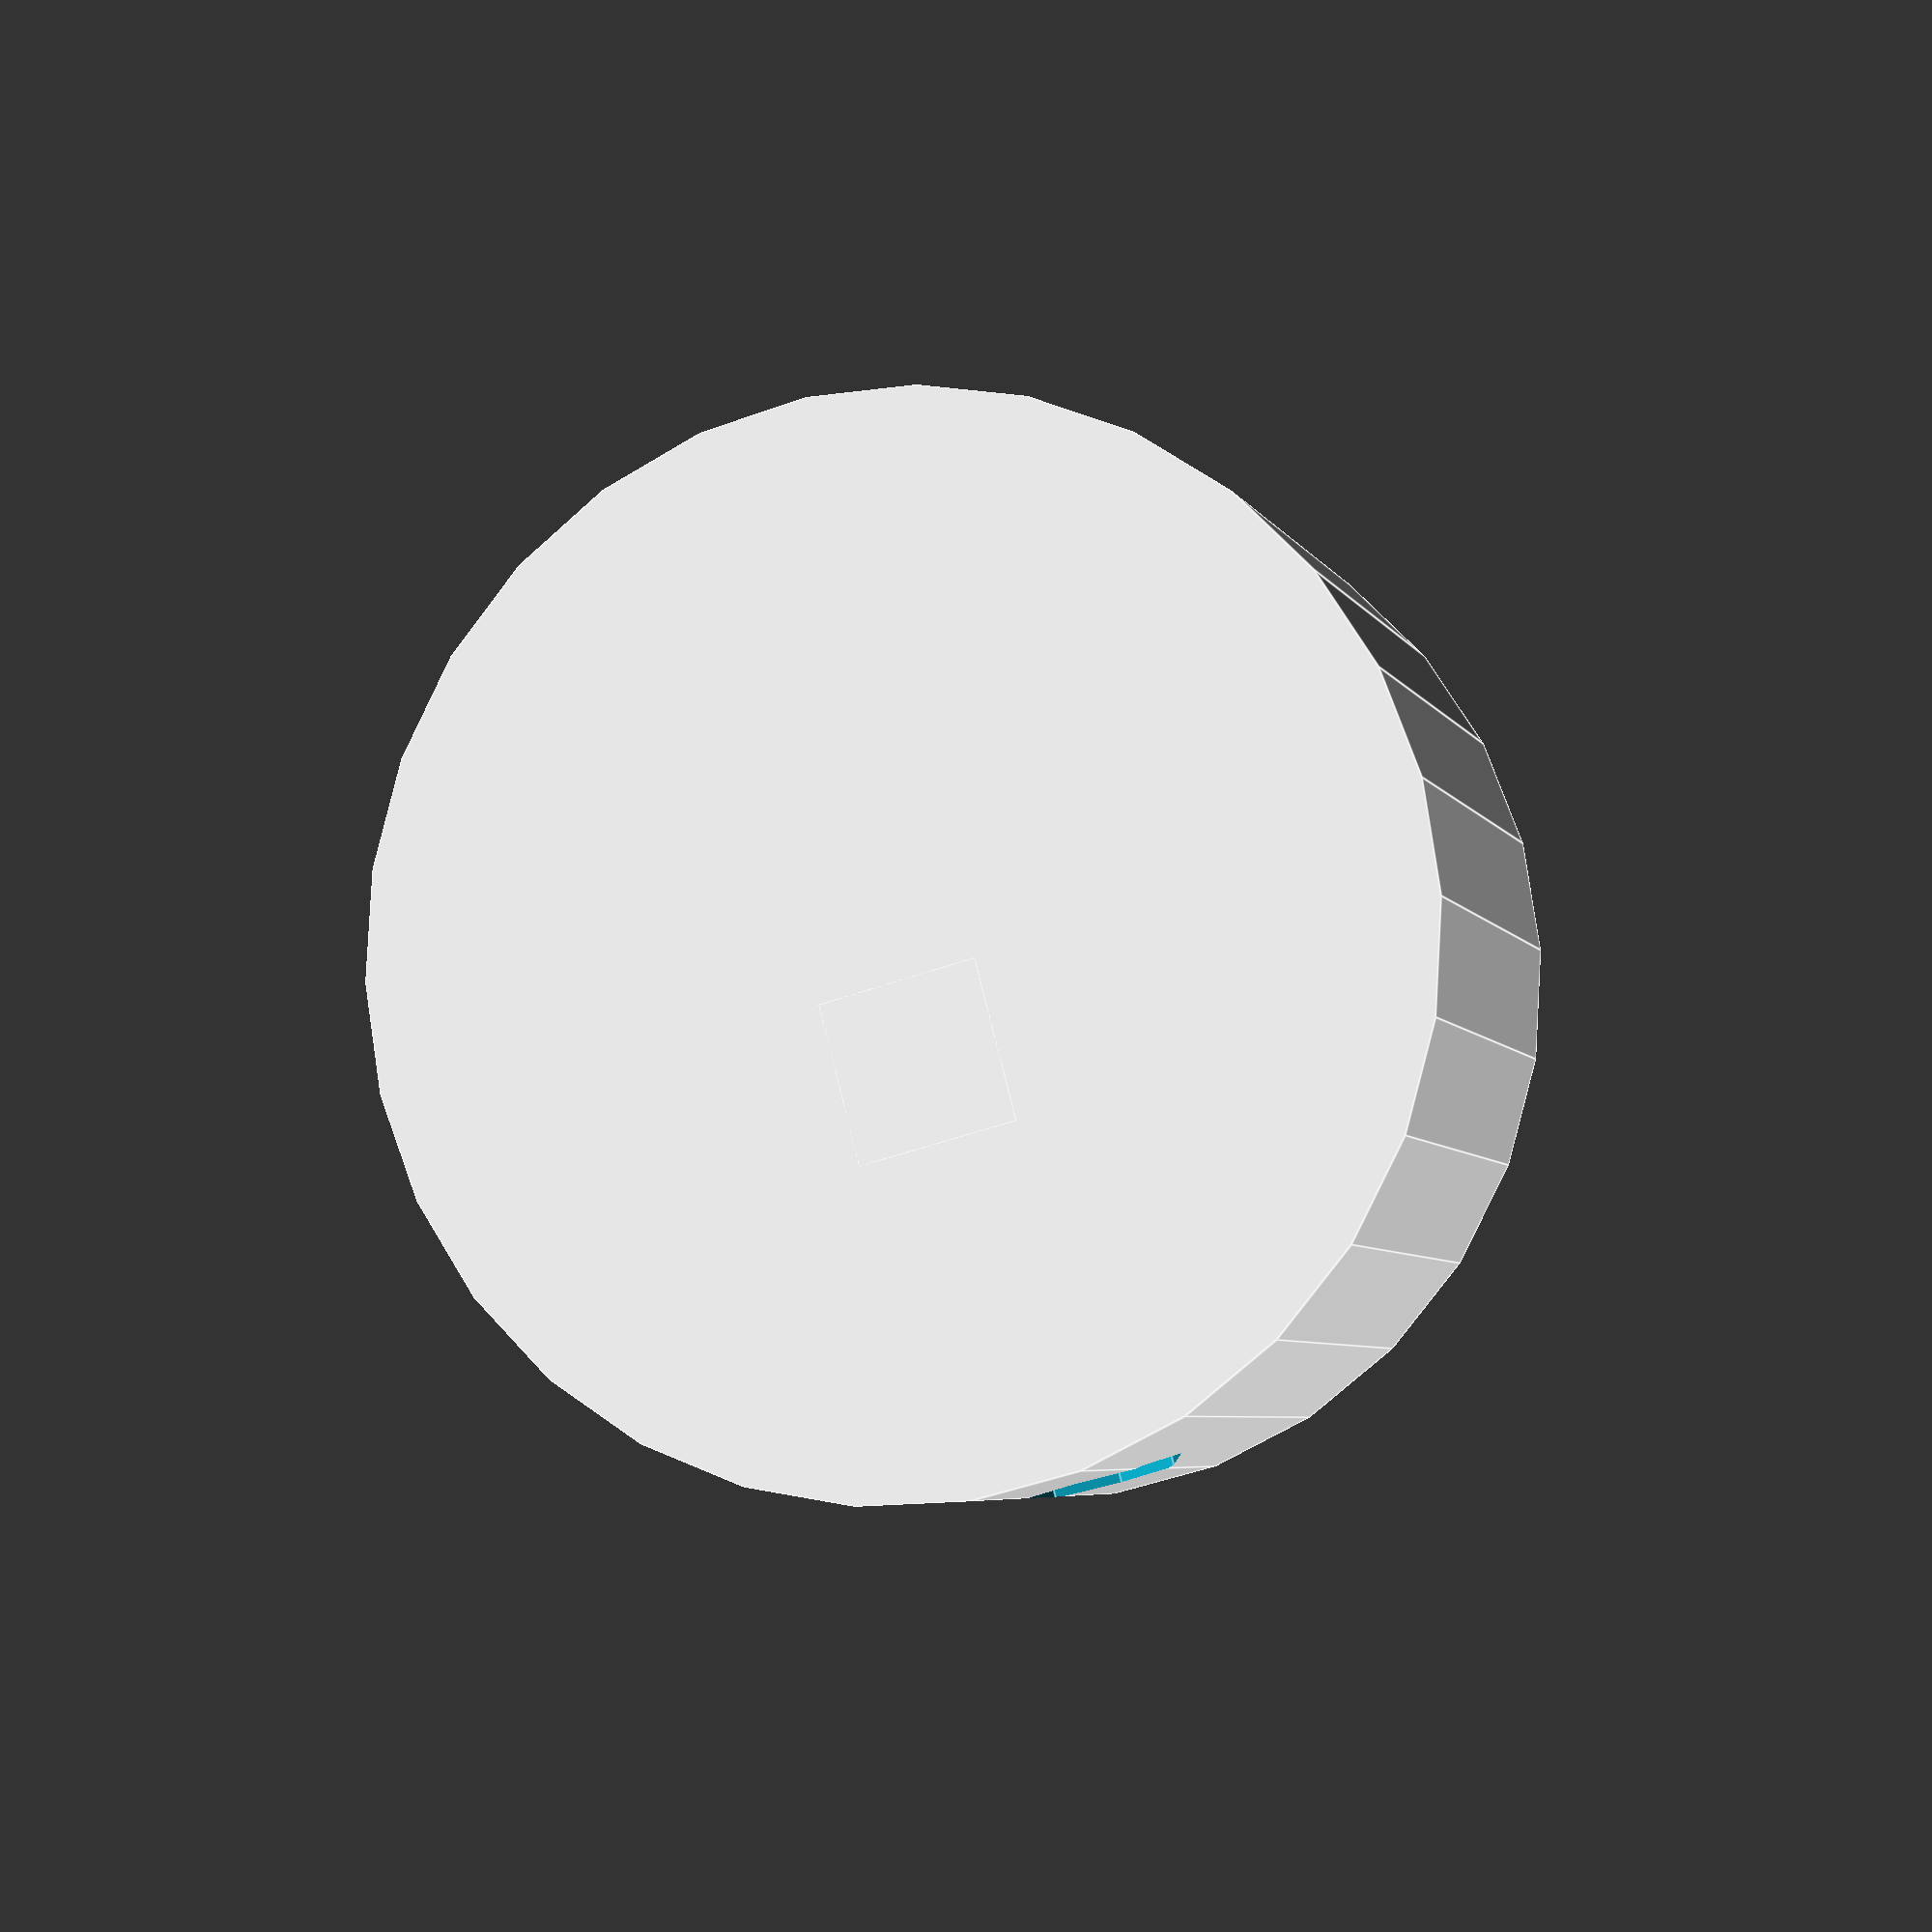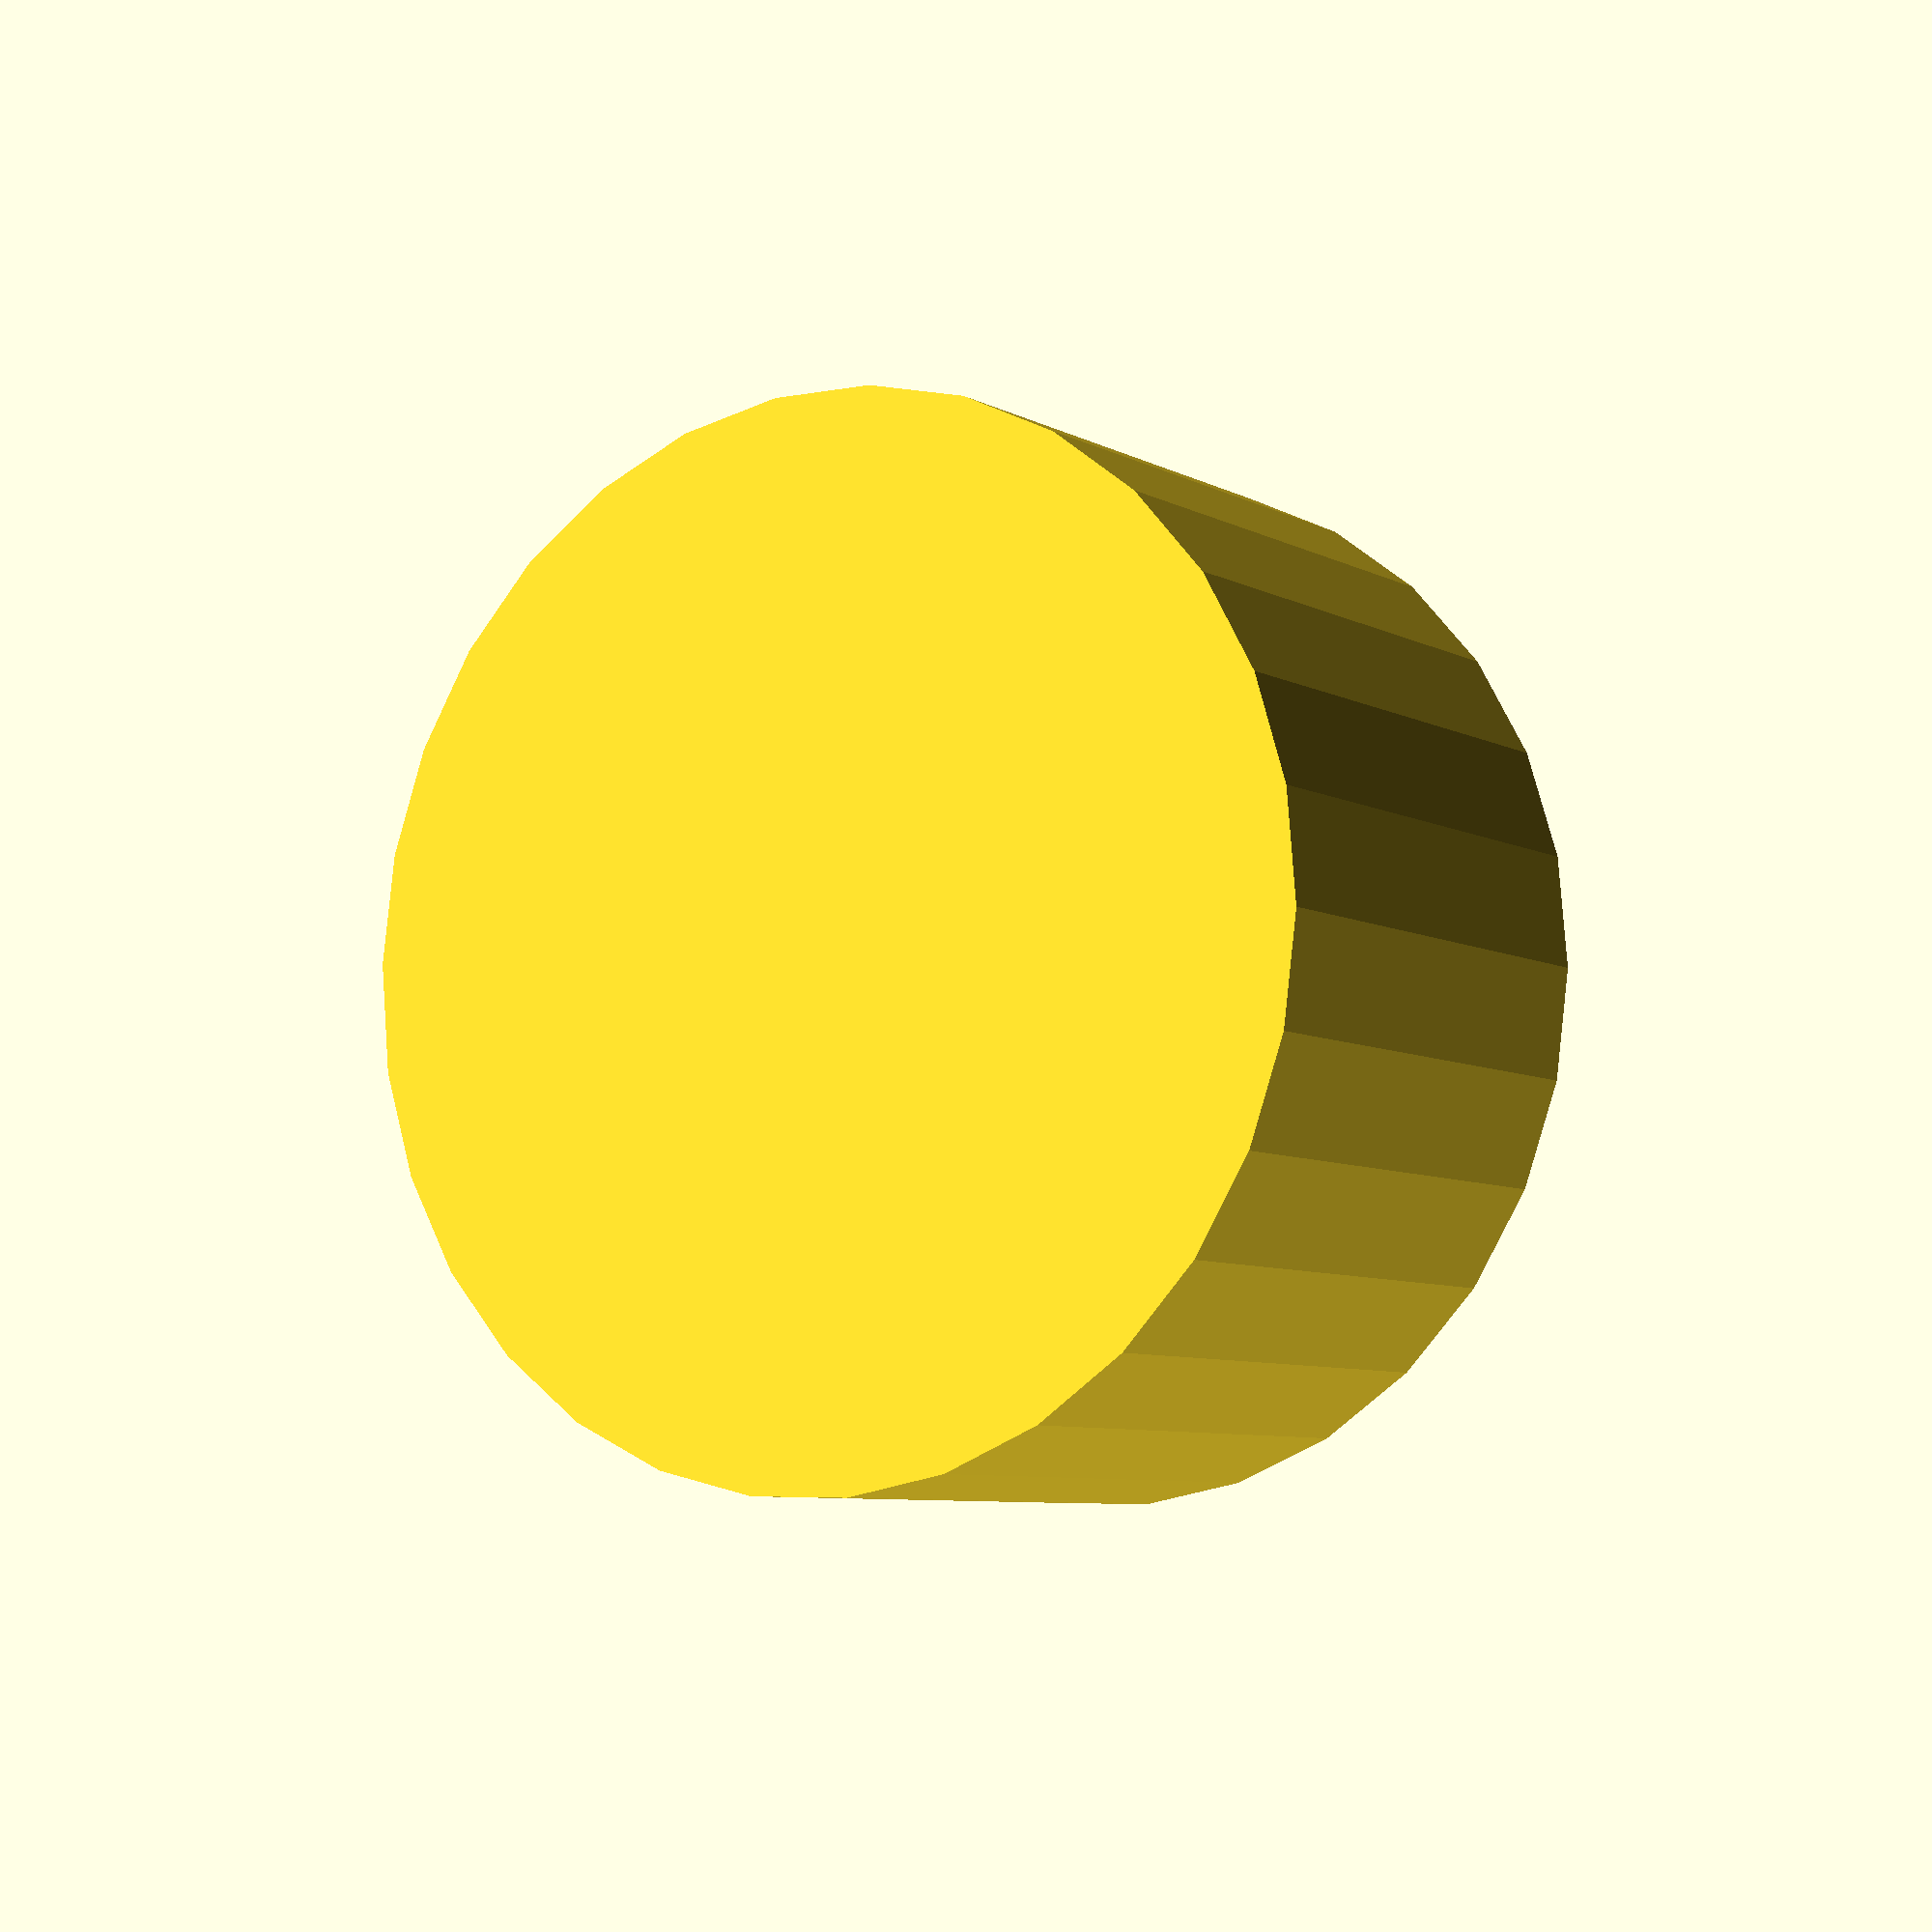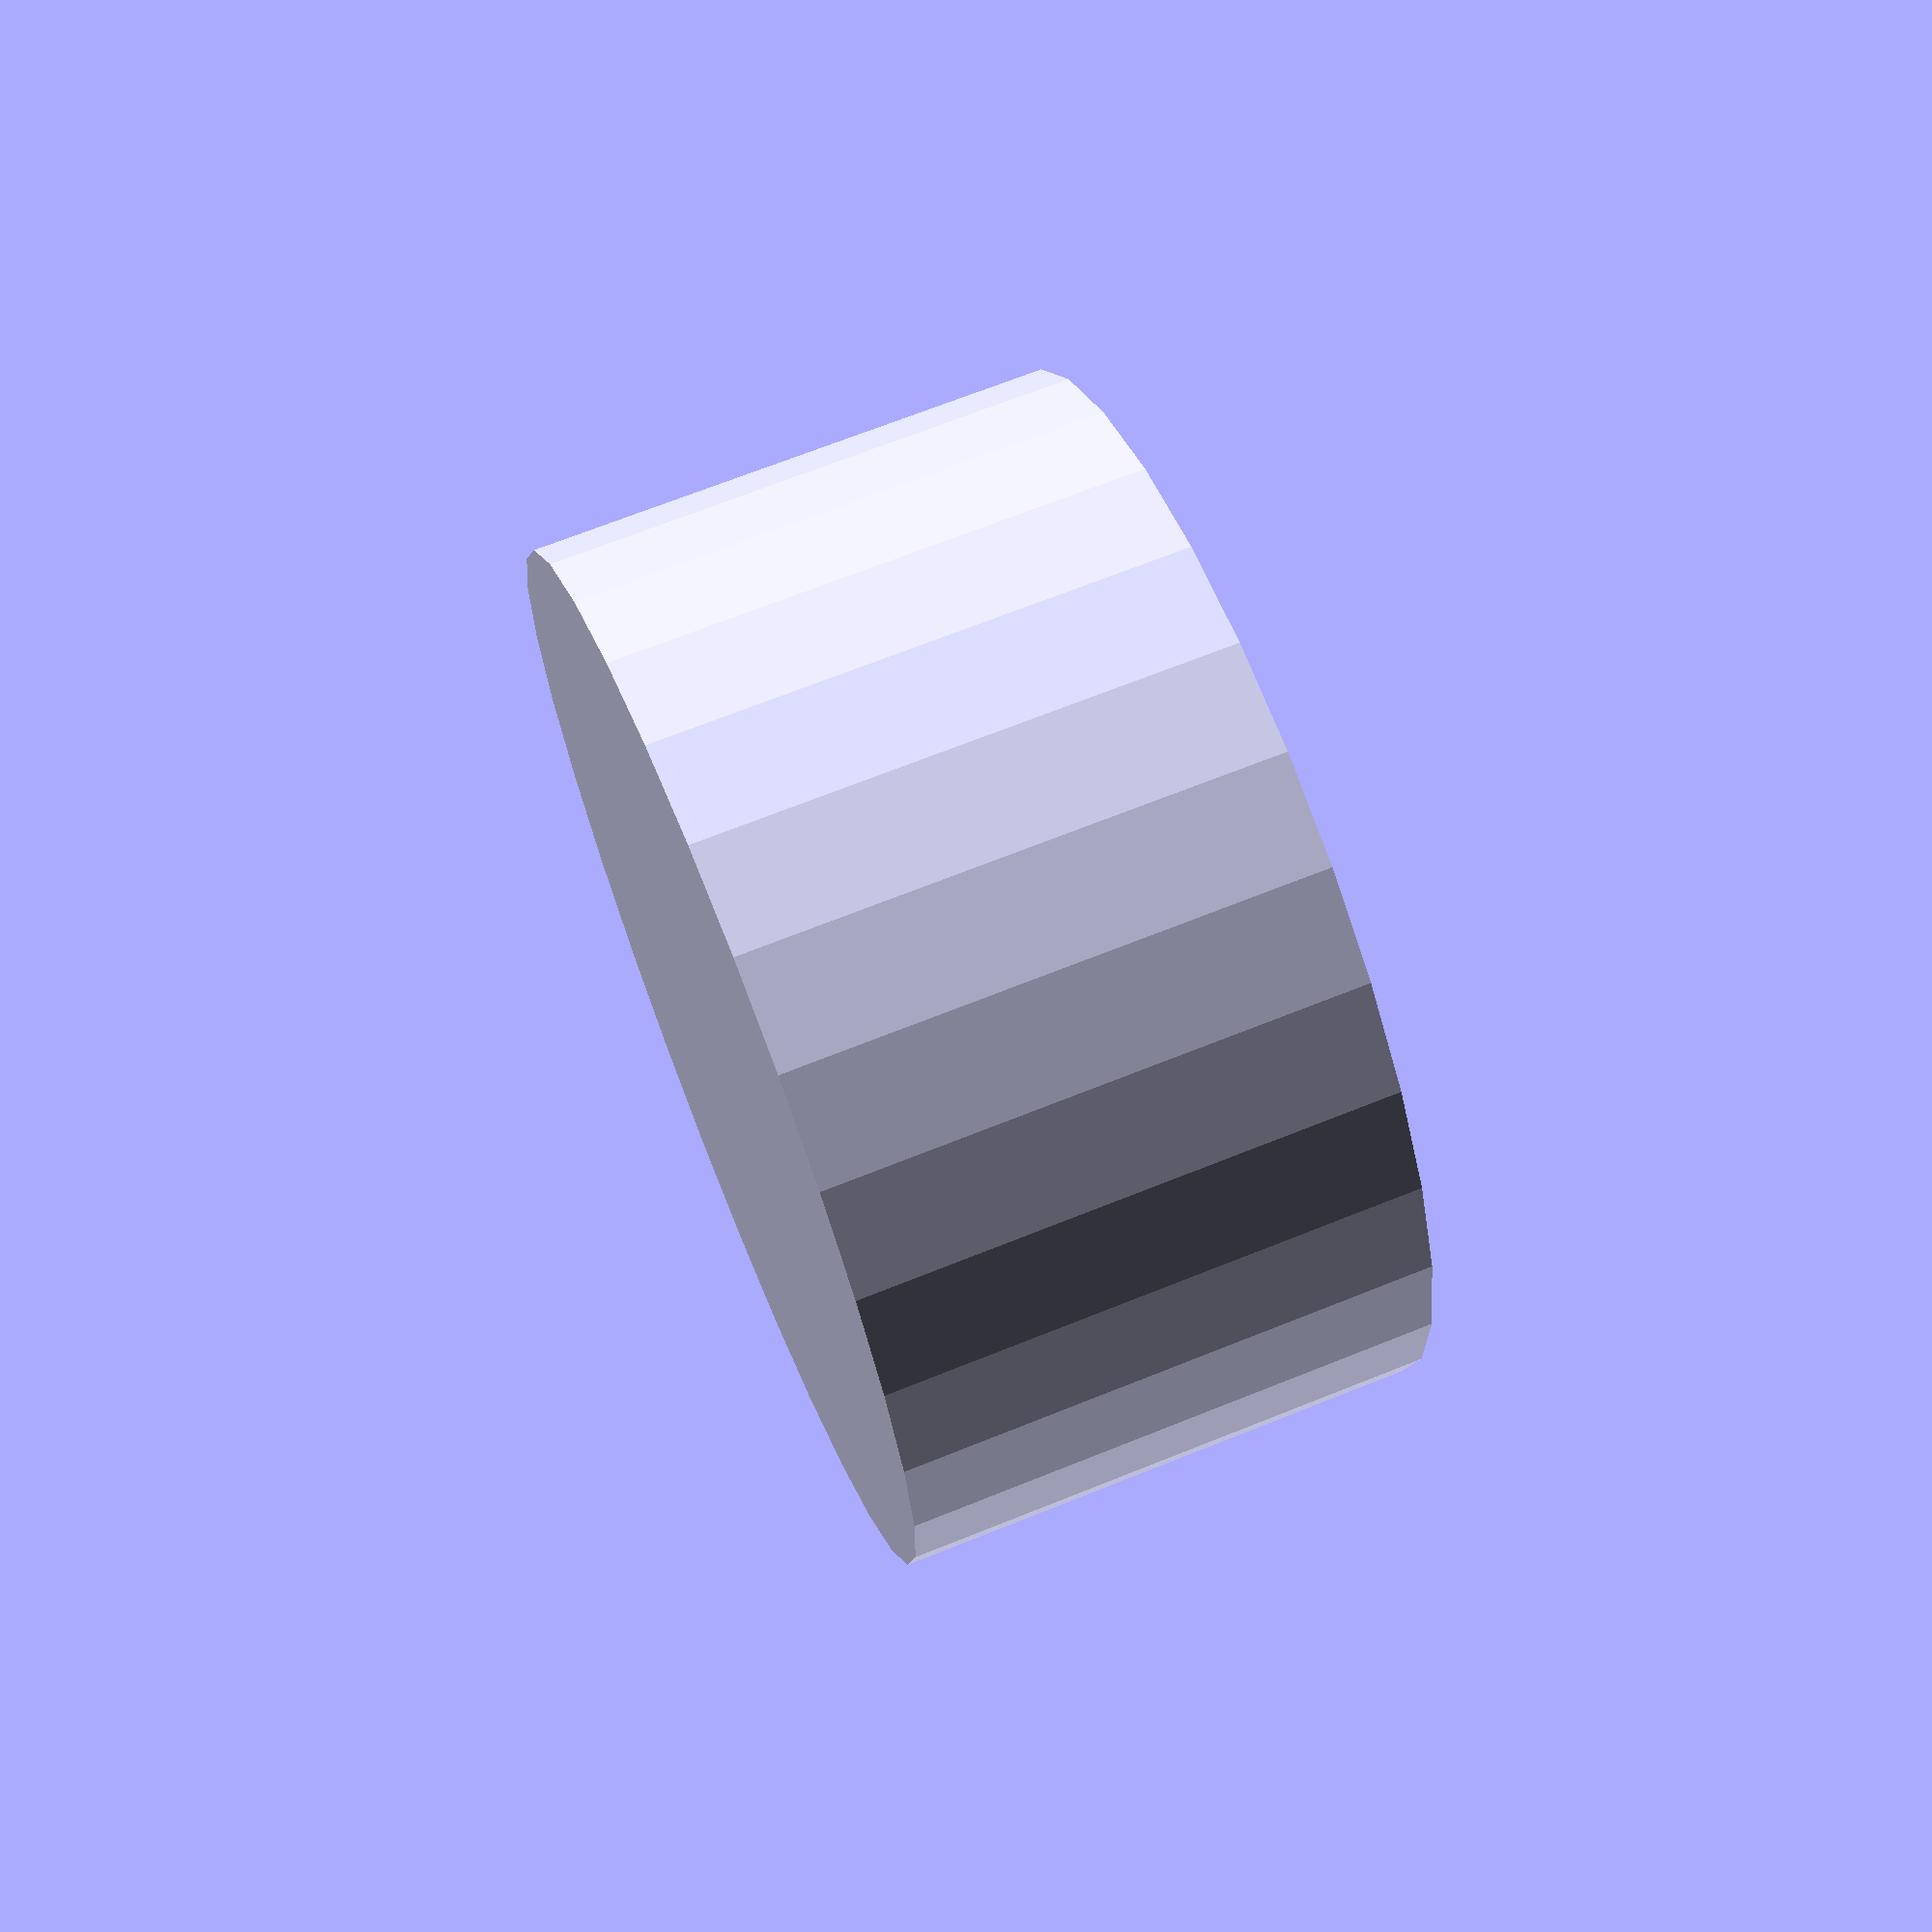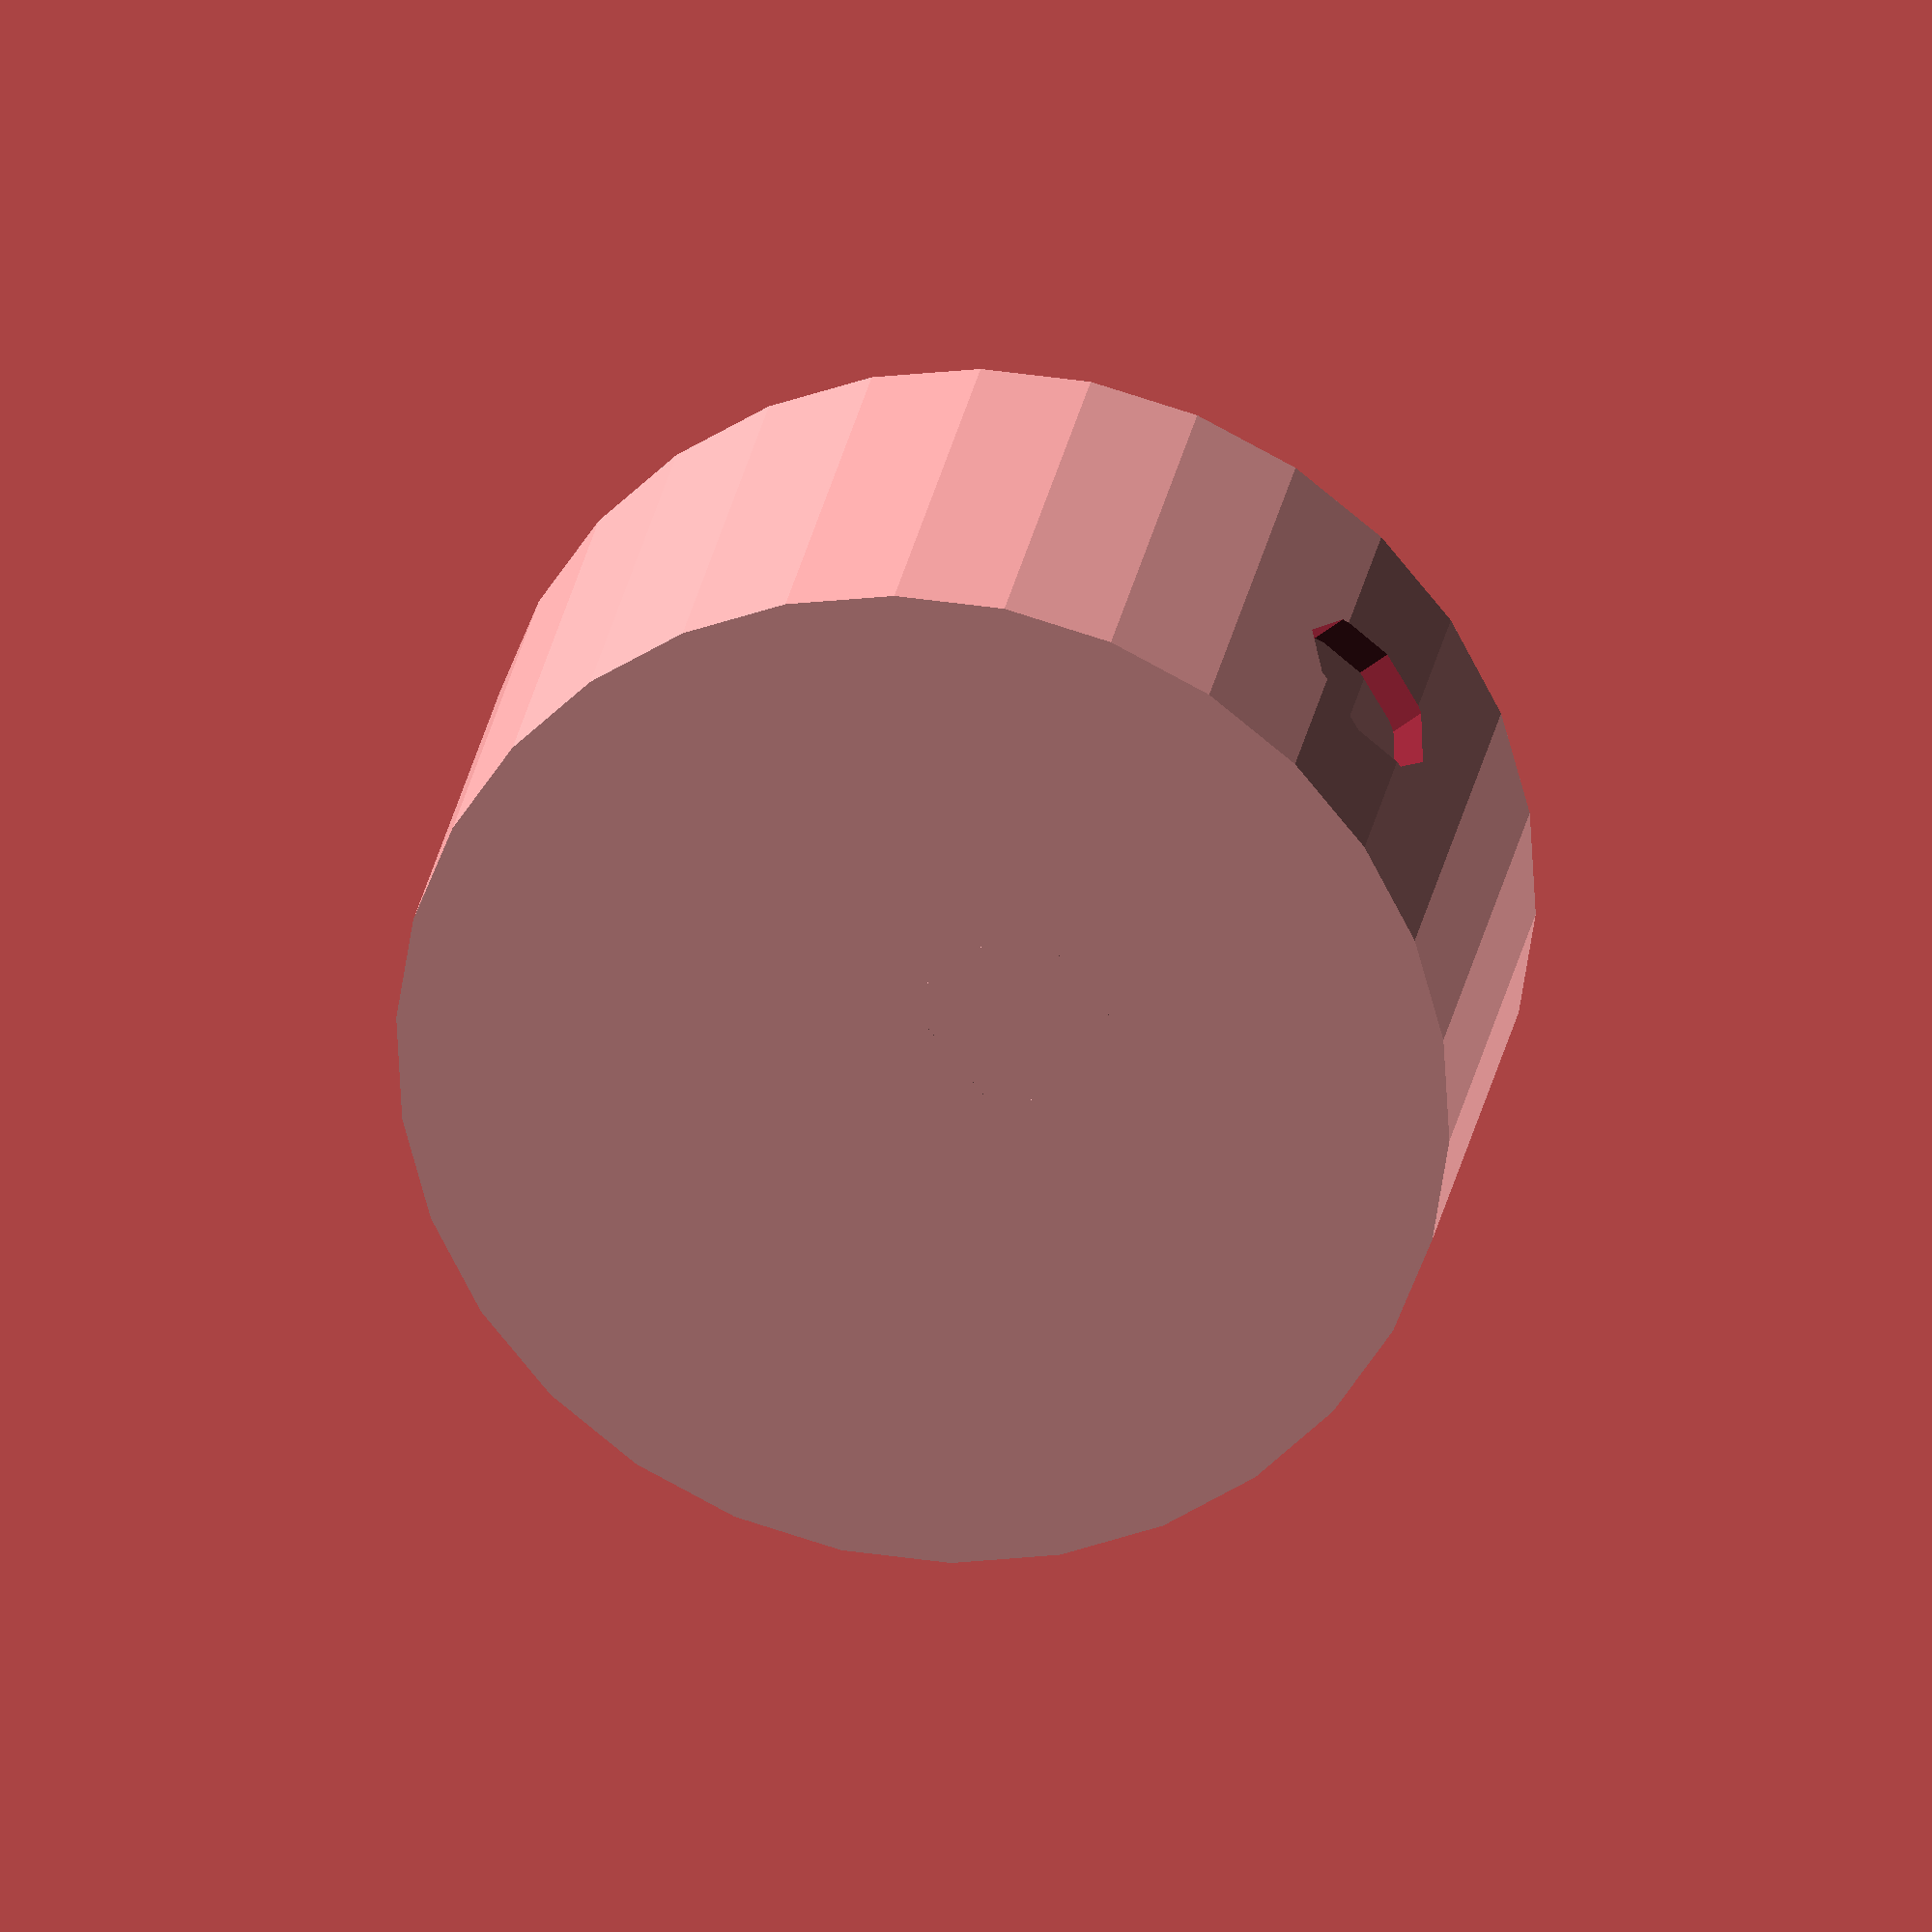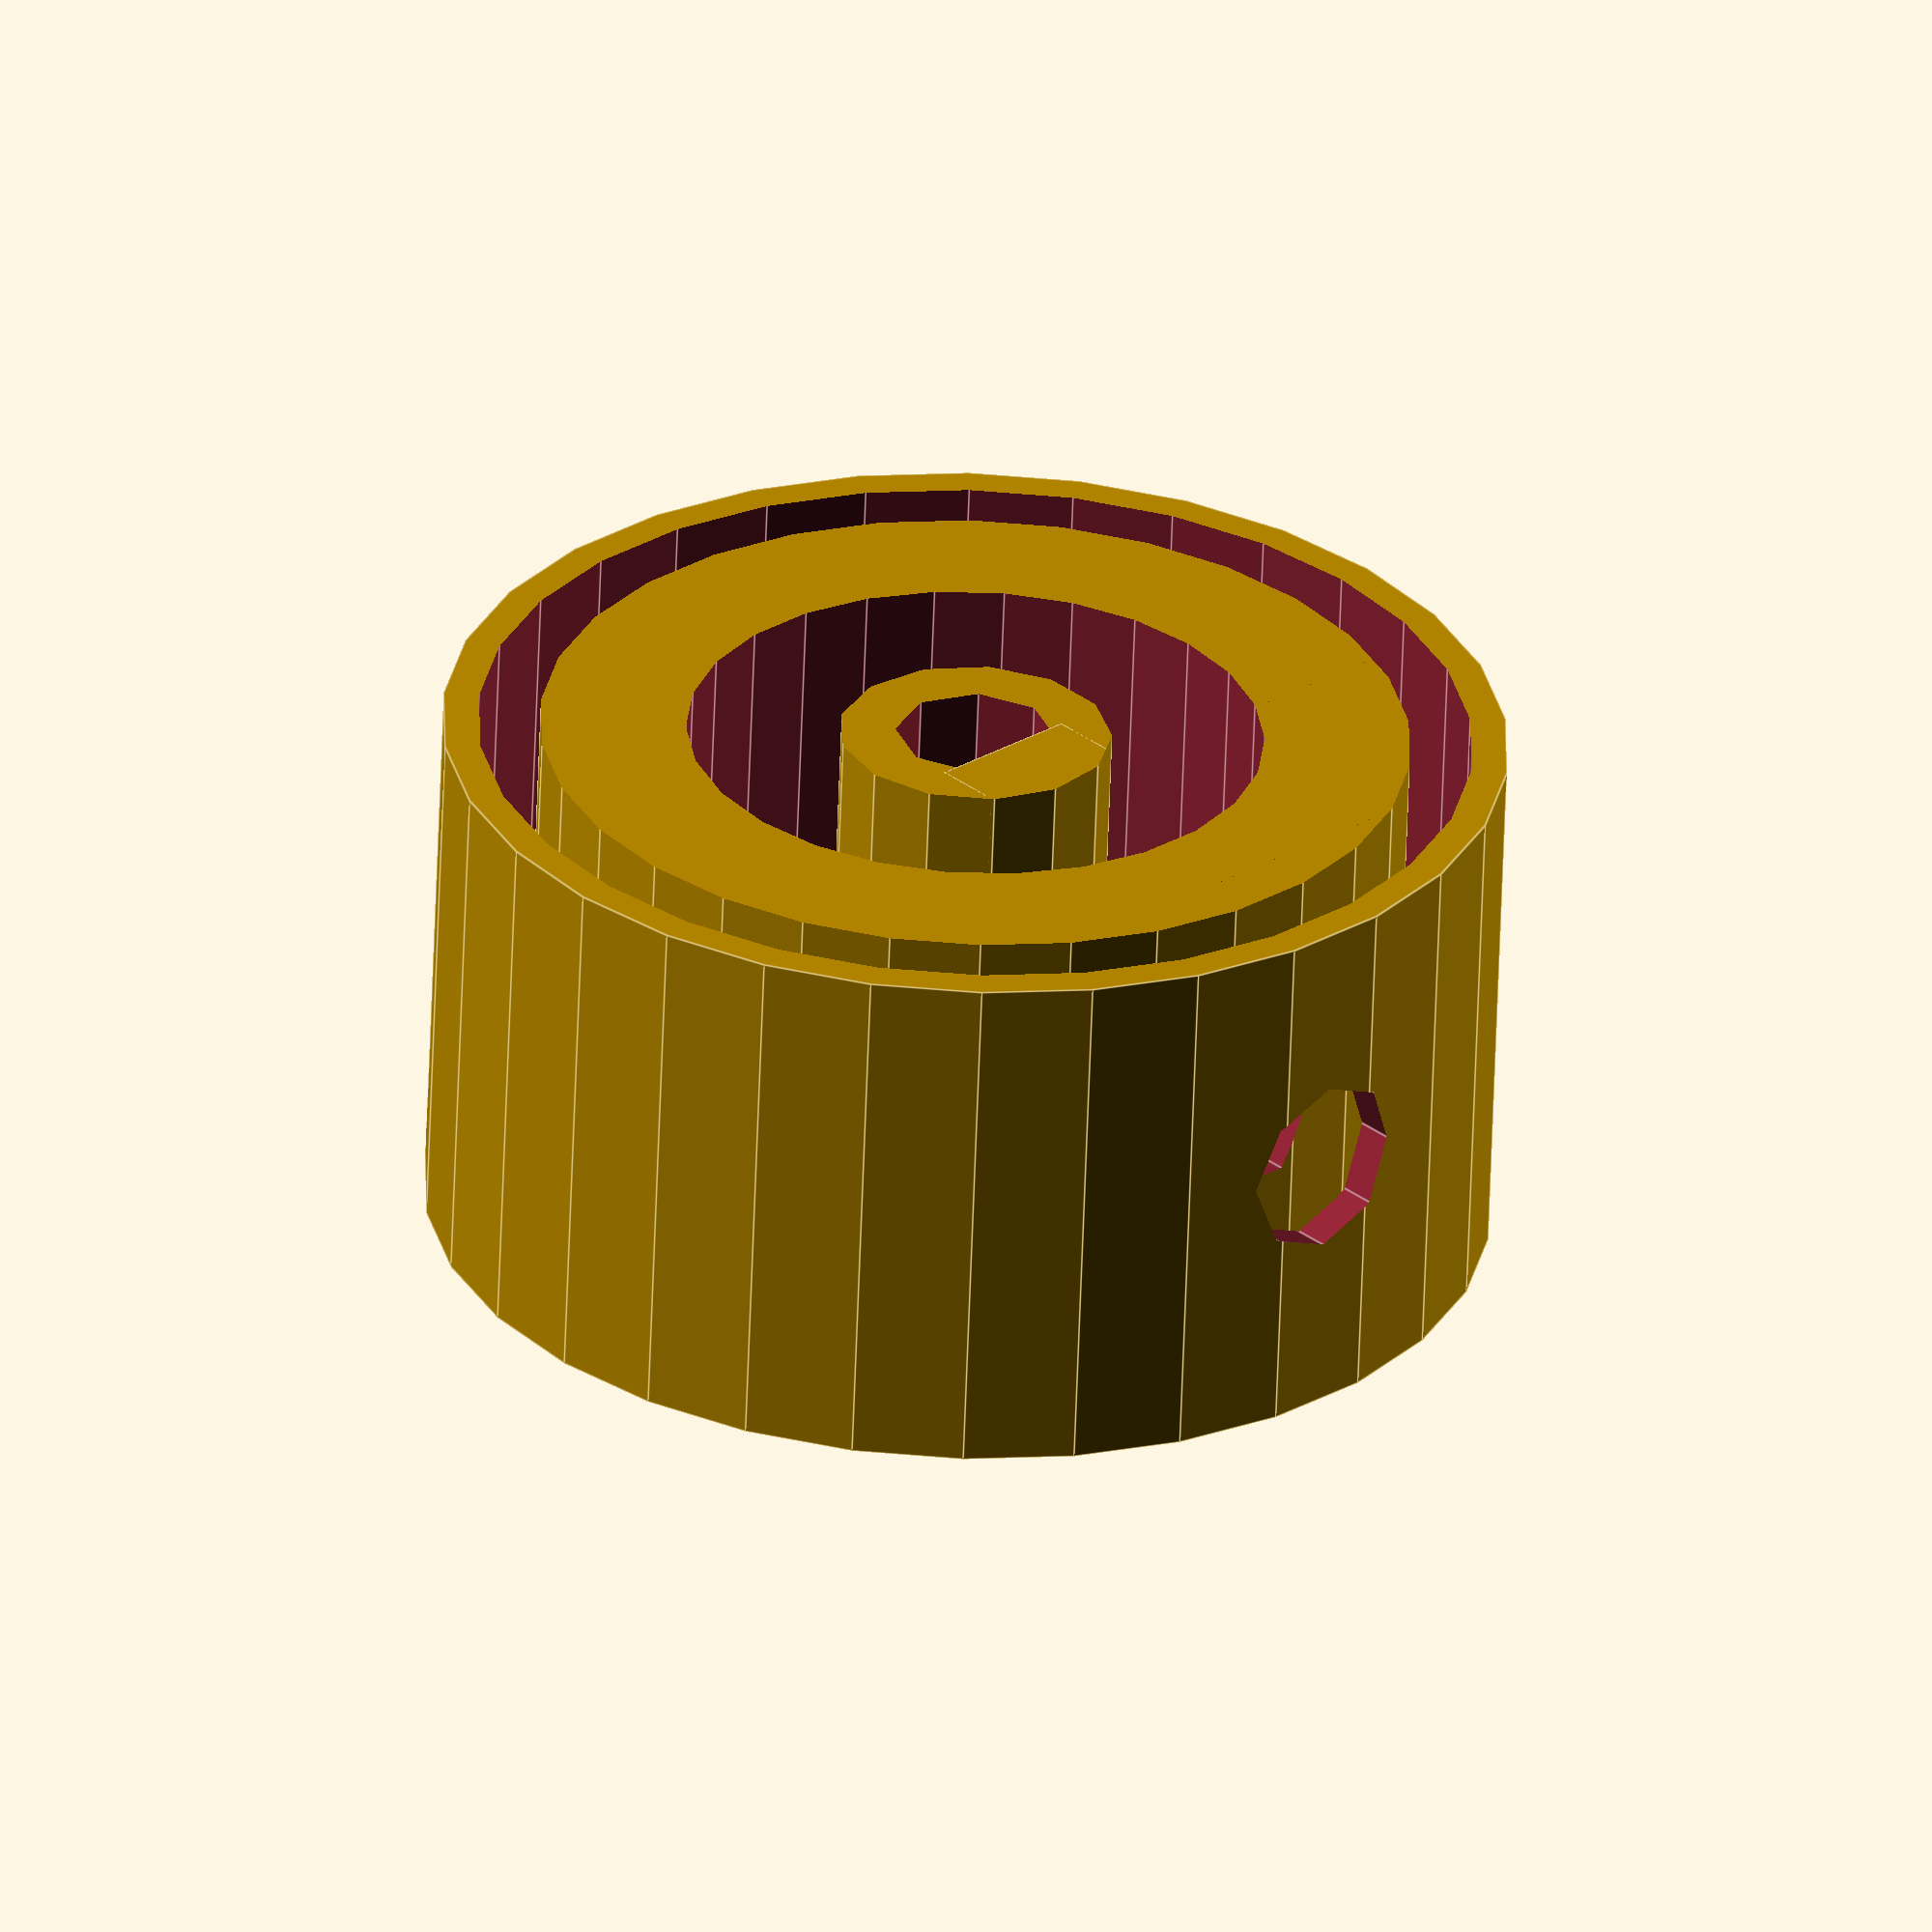
<openscad>
e = 0.1; // epsilon

// Screws / Nuts
// described by a K-Element vector, offsets defined as follows
nut_diameter_low   = 0;
nut_diameter_high  = 1;
nut_height         = 2;
screw_channel      = 3;
screw_head_channel = 4;
screw_head_height  = 5;
m3 = [5.6, 6.5, 2.5, 3.5, 6.0, 2.5];
m4 = [7.0, 8.0, 3.5, 4.5, 7.5, 3.0];

// Nut embedding:
//
// dw: nut_diameter (high)
// rw: nut radius
//                         +--+
//                         |  |
//                         |  |
//   X---------------------A  |-------
//                         |  |
//                         |  | rw
//                         B--C
//                         nh
// X: center of circle
// We want at least 1mm between nut and outer diameter, x
// We want the radius of the outer circle ro
// z = XB, ri = XA (inner radius), nh = BC (nut height)
// we have
// z² = (ri)² + (rw)²
// and approx.
// x = ro - z - nh
// solving for ro we get:
// ro = x + z + nh = x + sqrt (ri² + rw²) + nh
//

module knob_hollow (r1, r2, r3, r4, height, lift)
{
    translate ([0, 0, lift])
    {
        difference () {
            cylinder (h = height, r = r2);
            translate ([0, 0, -e])
                cylinder (h = height + 2 * e, r = r1);
        }
        if (r4 - r3 > 1) {
            difference () {
                cylinder (h = height, r = r4);
                translate ([0, 0, -e])
                    cylinder (h = height + 2 * e, r = r3);
            }
        }
    }
}

module nut_hole (nut, h)
{
    w = (nut [nut_diameter_low] + nut [nut_diameter_high]) / 2;
    translate ([0, 0, h / 2]) difference () {
        cube ([w, 2*w, h], center = true);
        rotate ([0, 0, 30])
            translate ([0, 1.5 * w, 0])
                cube ([2*w, 2*w, h+e], center = true);
        rotate ([0, 0, -30])
            translate ([0, 1.5 * w, 0])
                cube ([2*w, 2*w, h+e], center = true);
        rotate ([0, 0, 30])
            translate ([0, -1.5 * w, 0])
                cube ([2*w, 2*w, h+e], center = true);
        rotate ([0, 0, -30])
            translate ([0, -1.5 * w, 0])
                cube ([2*w, 2*w, h+e], center = true);
    }
}

module screw_hole (l, nut_start, nut_end, head_start, nut, height)
{
    translate ([0, 0, height]) rotate ([-90, 0, 0])
        union () {
            cylinder (h = l, r = nut [screw_channel] / 2);
            translate ([0, 0, head_start])
                cylinder (h = l - head_start, r = nut [screw_head_channel / 2]);
            translate ([0, 0, nut_start])
                nut_hole (nut, nut_end - nut_start);
        }
}

module knob_body (knob_dia, axis_dia, axis_carve, conic, depth, top)
{
    kr  = knob_dia / 2;
    ar  = axis_dia / 2;
    union () {
        difference () {
            cylinder (h = depth, r = kr);
            translate ([0, 0, top + e])
                cylinder (h = depth - top, r = ar);
        }
        translate ([0, (1-axis_carve) * axis_dia, depth / 2])
            cube ([axis_dia, axis_dia, depth], center = true);
    }
}

module knob (knob_dia, axis_dia, axis_carve, conic, depth, nut)
{
    top     = 1.8;
    kr      = knob_dia / 2;
    nr      = nut [nut_diameter_high] / 2;
    nh      = nut [nut_height];
    r_i     = (axis_dia + 3.2) / 2;
    inner_r = sqrt (pow (nr, 2) + pow (nh + r_i, 2)) + 1;
    outer_r = 1 + sqrt (pow (inner_r, 2) + pow (nr, 2)) + nh;
    r_o     = (knob_dia - 2) / 2;

    difference () {
        knob_body   (knob_dia, axis_dia, axis_carve, conic, depth, top);
        union () {
            knob_hollow (r_i, inner_r, outer_r, r_o, depth, top);
            screw_hole  (kr, r_i + e, inner_r + nh, kr - nh, nut, depth / 2);
        }
    }
}

knob (30, 4.5, 0.25, 0, 15, m3);

</openscad>
<views>
elev=5.4 azim=194.8 roll=196.5 proj=p view=edges
elev=187.1 azim=322.8 roll=326.2 proj=p view=solid
elev=112.1 azim=5.9 roll=292.0 proj=p view=wireframe
elev=334.5 azim=309.1 roll=189.3 proj=o view=wireframe
elev=240.9 azim=317.3 roll=182.0 proj=o view=edges
</views>
